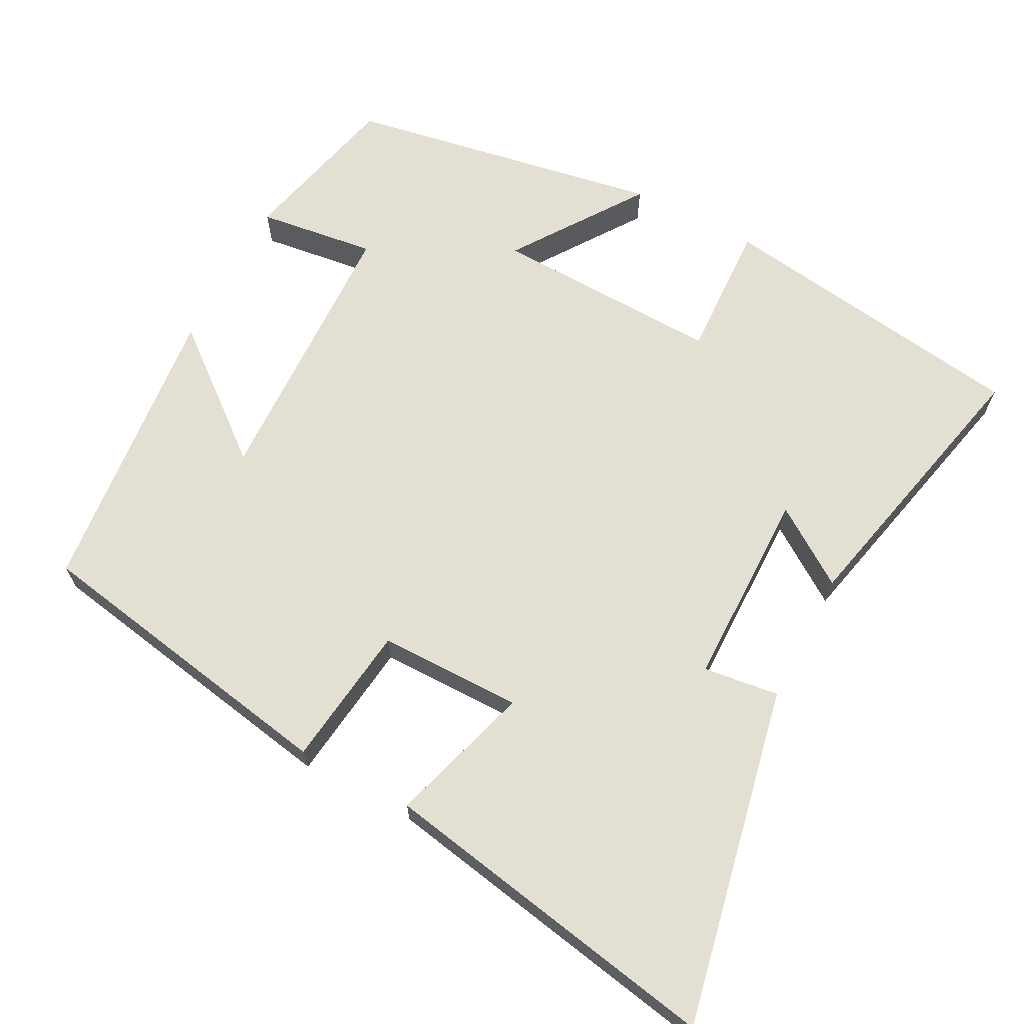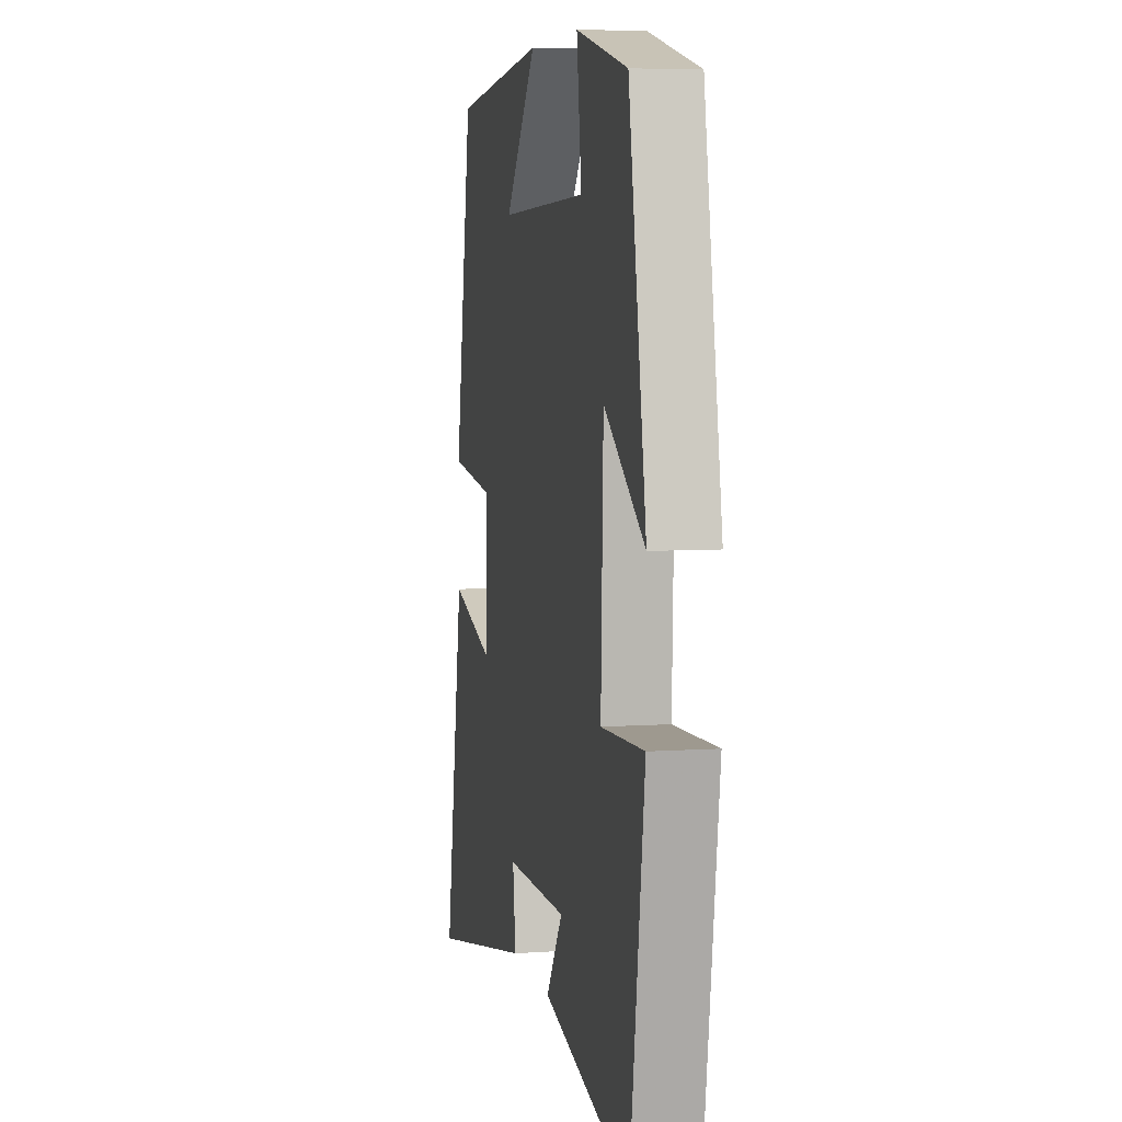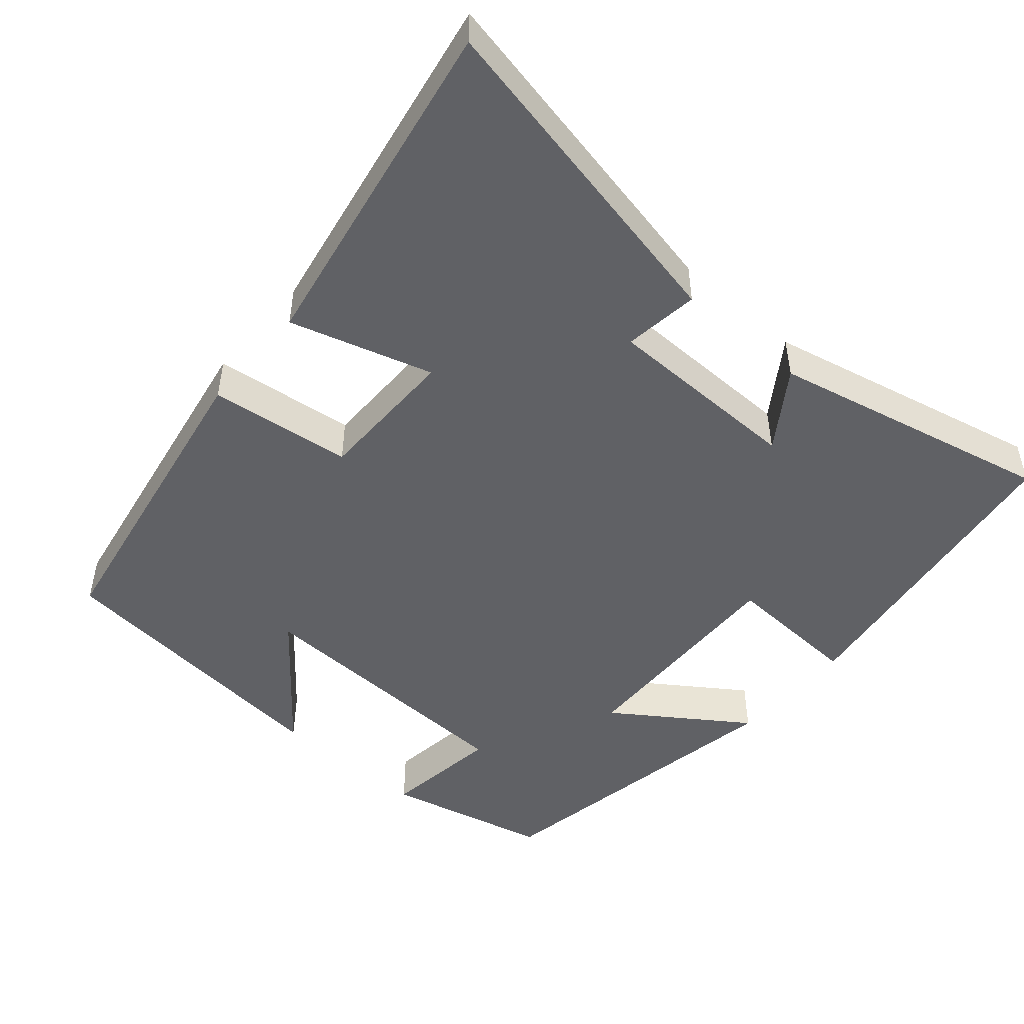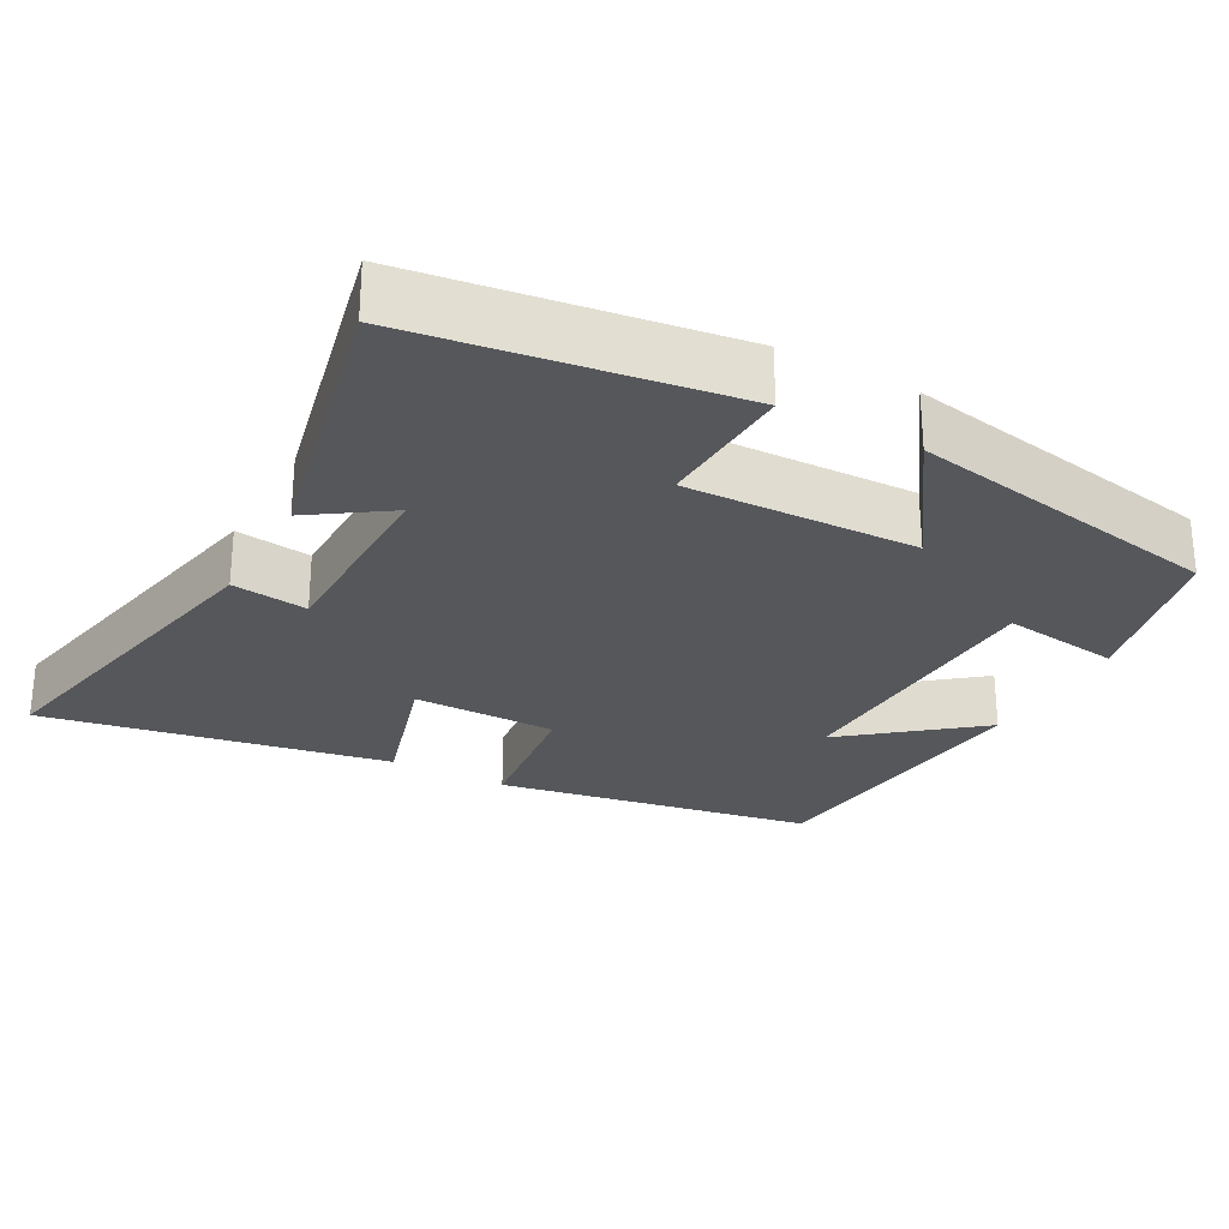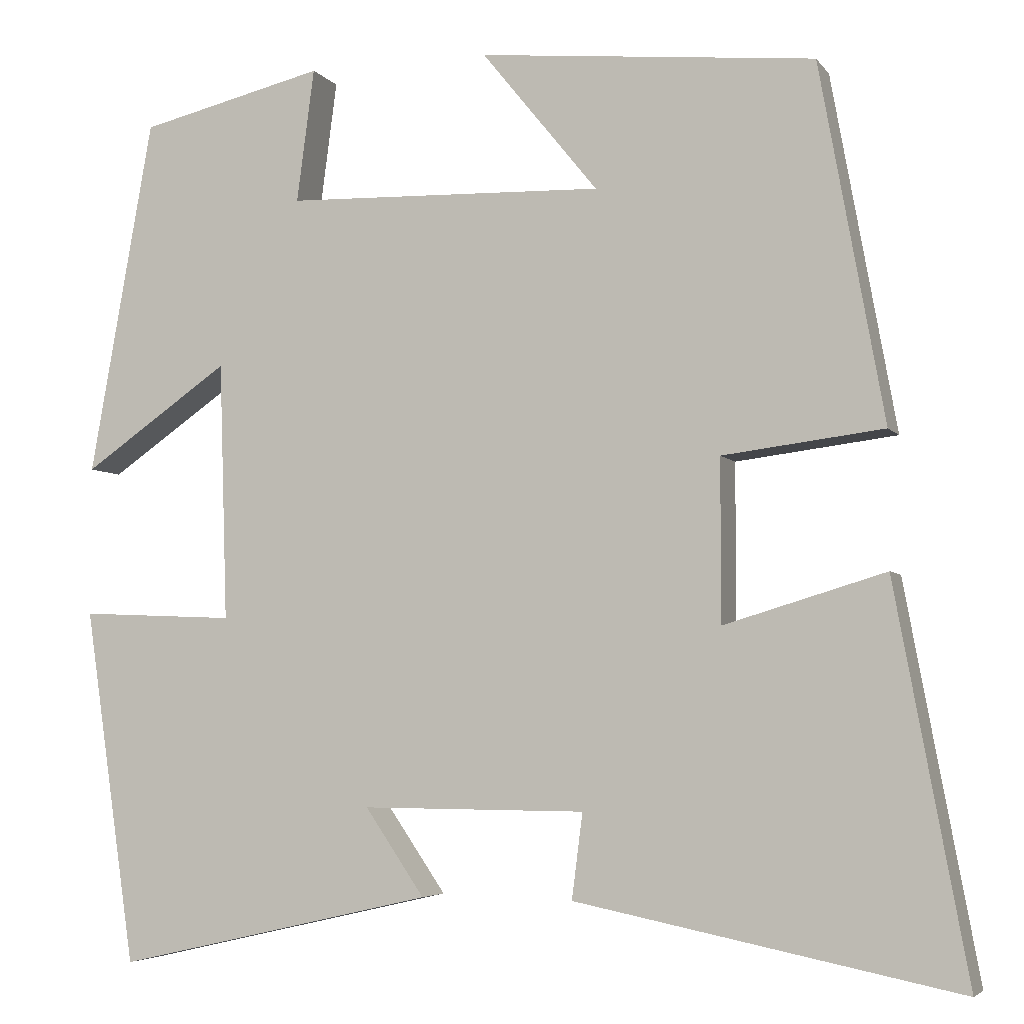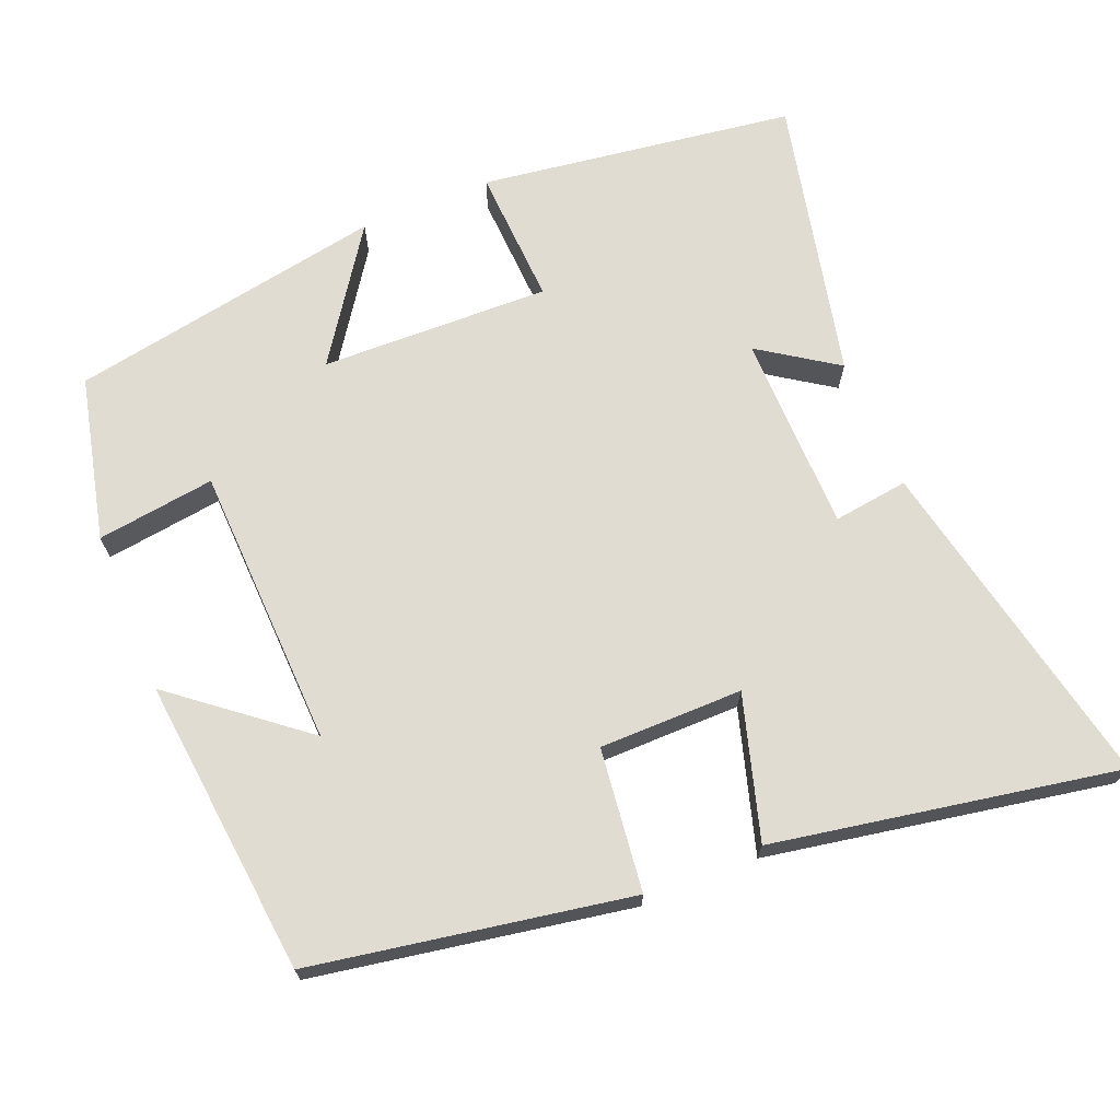
<metadata>
{"format":"obj","ext":"obj","renderer":"f3d","projection":"perspective","resolution":1024,"background":"white","views":[{"elev":66.6,"azim":117.7,"up":"+Y"},{"elev":6.0,"azim":-101.7,"up":"+Z"},{"elev":-48.7,"azim":139.0,"up":"+Y"},{"elev":-26.9,"azim":-118.8,"up":"+Y"},{"elev":-4.8,"azim":19.2,"up":"+Z"},{"elev":69.3,"azim":67.5,"up":"+Y"}]}
</metadata>
<code>
v -0.438 0.07 -0.587
v -0.5 0.07 -0.161
v -0.314 0.07 -0.169
v -0.324 0.07 0.141
v -0.5 0.07 0.019
v -0.424 0.07 0.447
v -0.202 0.07 0.5
v -0.223 0.07 0.34
v 0.159 0.07 0.328
v 0.02 0.07 0.5
v 0.423 0.07 0.46
v 0.5 0.07 0.032
v 0.307 0.07 0.008
v 0.307 0.07 -0.186
v 0.5 0.07 -0.128
v 0.586 0.07 -0.593
v 0.128 0.07 -0.5
v 0.141 0.07 -0.398
v -0.127 0.07 -0.396
v -0.056 0.07 -0.5
v -0.438 0 -0.587
v -0.5 0 -0.161
v -0.314 0 -0.169
v -0.324 0 0.141
v -0.5 0 0.019
v -0.424 0 0.447
v -0.202 0 0.5
v -0.223 0 0.34
v 0.159 0 0.328
v 0.02 0 0.5
v 0.423 0 0.46
v 0.5 0 0.032
v 0.307 0 0.008
v 0.307 0 -0.186
v 0.5 0 -0.128
v 0.586 0 -0.593
v 0.128 0 -0.5
v 0.141 0 -0.398
v -0.127 0 -0.396
v -0.056 0 -0.5
f 1 2 3
f 20 1 3
f 19 20 3
f 18 19 3 4
f 16 17 18
f 15 16 18
f 14 15 18
f 13 14 18 4
f 12 13 4
f 9 10 11 12
f 8 9 12 4
f 6 7 8
f 5 6 8
f 4 5 8
f 23 22 21
f 23 21 40
f 23 40 39
f 24 23 39 38
f 38 37 36
f 38 36 35
f 38 35 34
f 24 38 34 33
f 24 33 32
f 32 31 30 29
f 24 32 29 28
f 28 27 26
f 28 26 25
f 28 25 24
f 1 21 22 2
f 2 22 23 3
f 3 23 24 4
f 4 24 25 5
f 5 25 26 6
f 6 26 27 7
f 7 27 28 8
f 8 28 29 9
f 9 29 30 10
f 10 30 31 11
f 11 31 32 12
f 12 32 33 13
f 13 33 34 14
f 14 34 35 15
f 15 35 36 16
f 16 36 37 17
f 17 37 38 18
f 18 38 39 19
f 19 39 40 20
f 20 40 21 1

</code>
